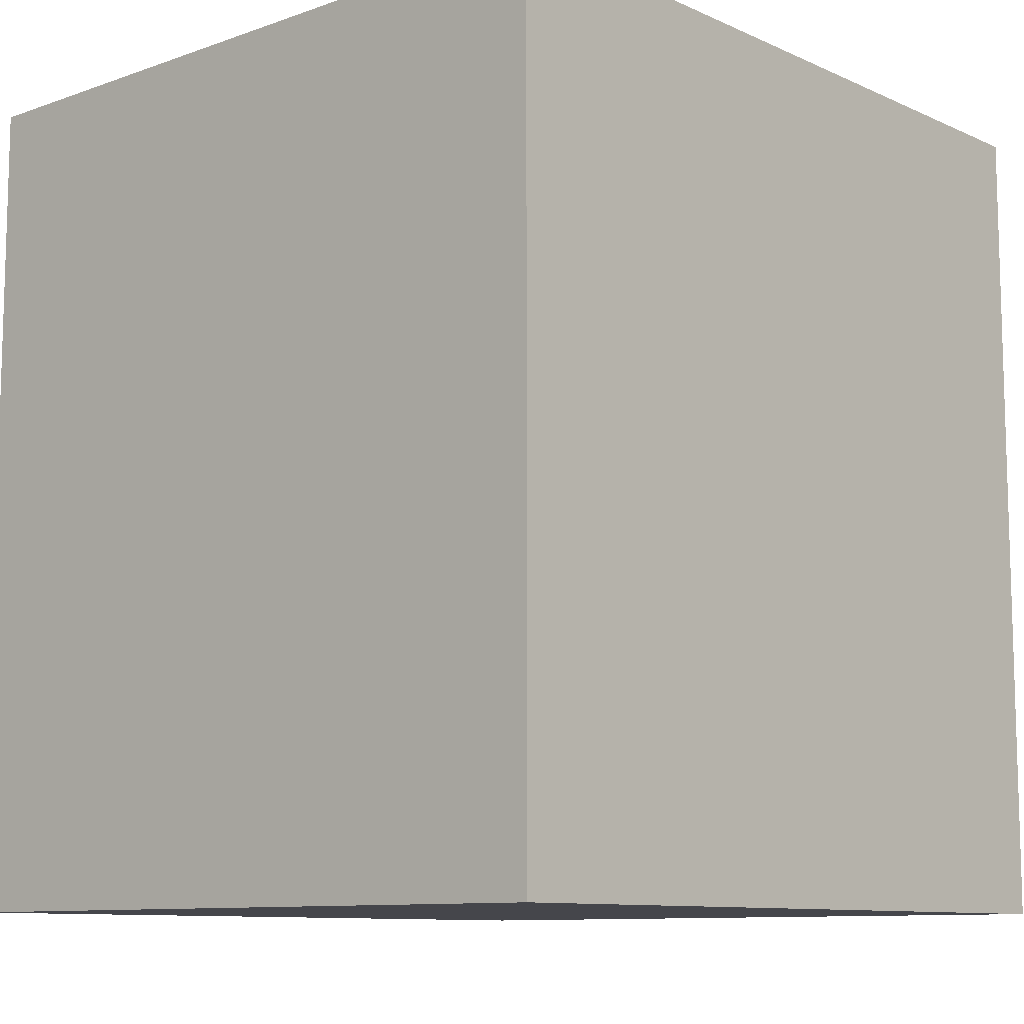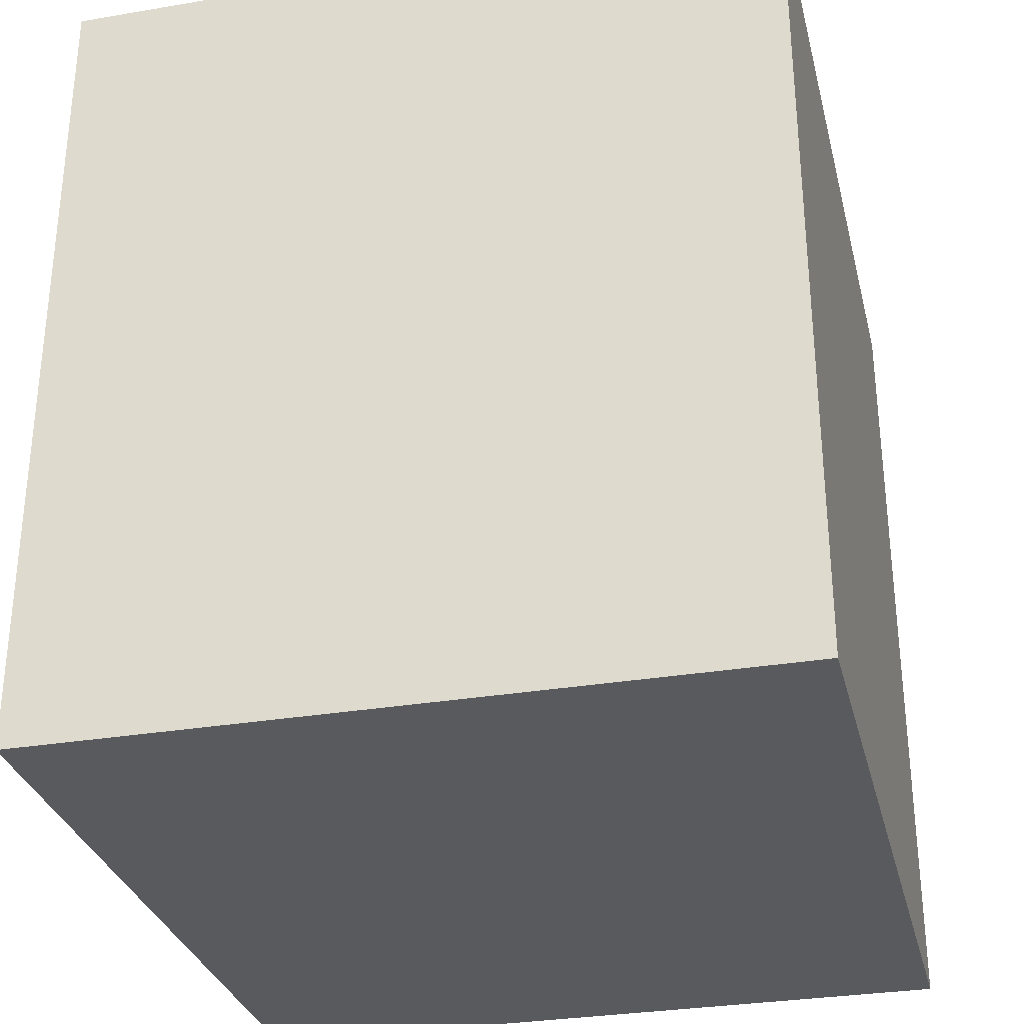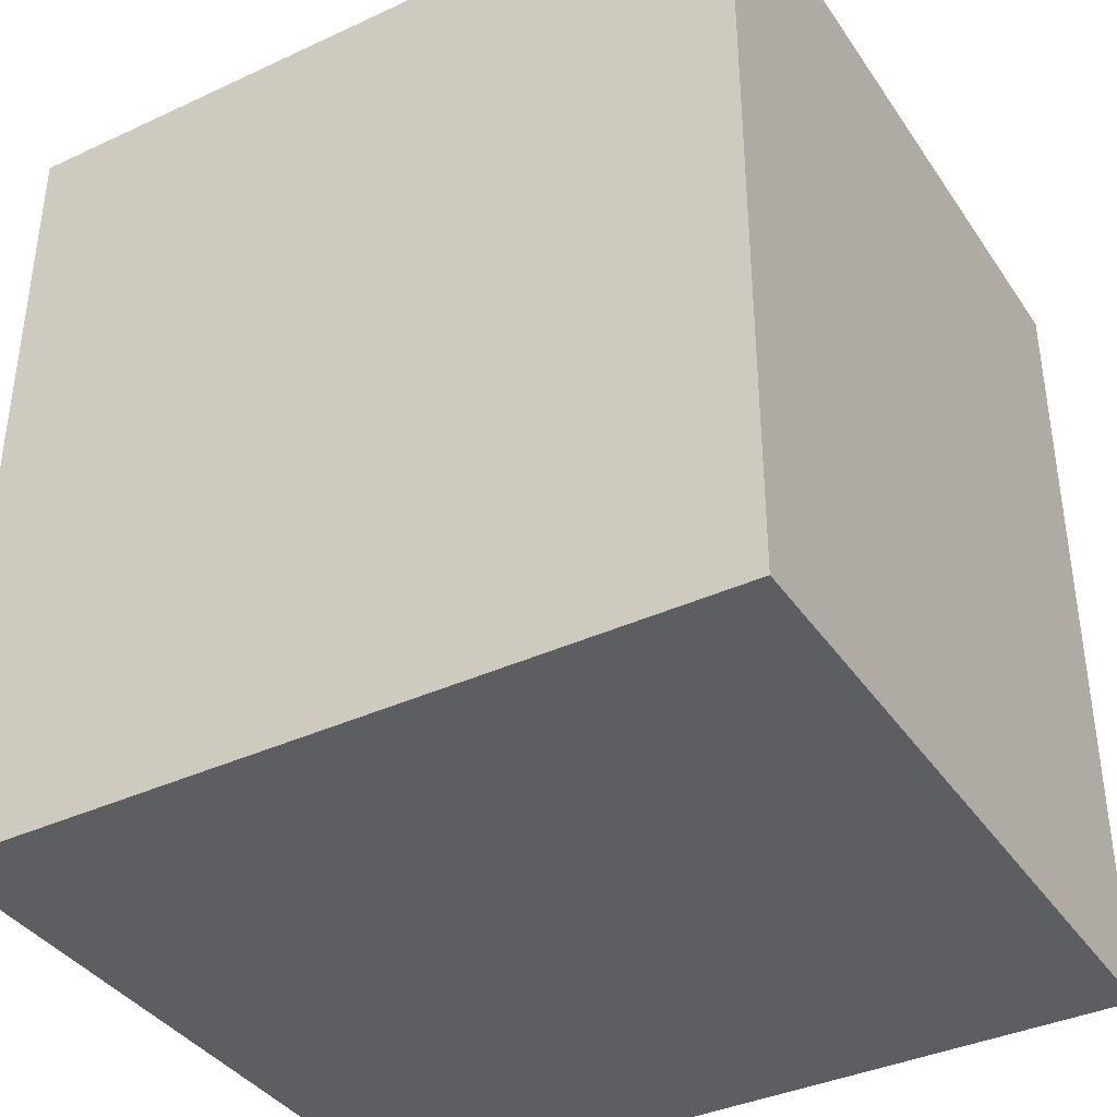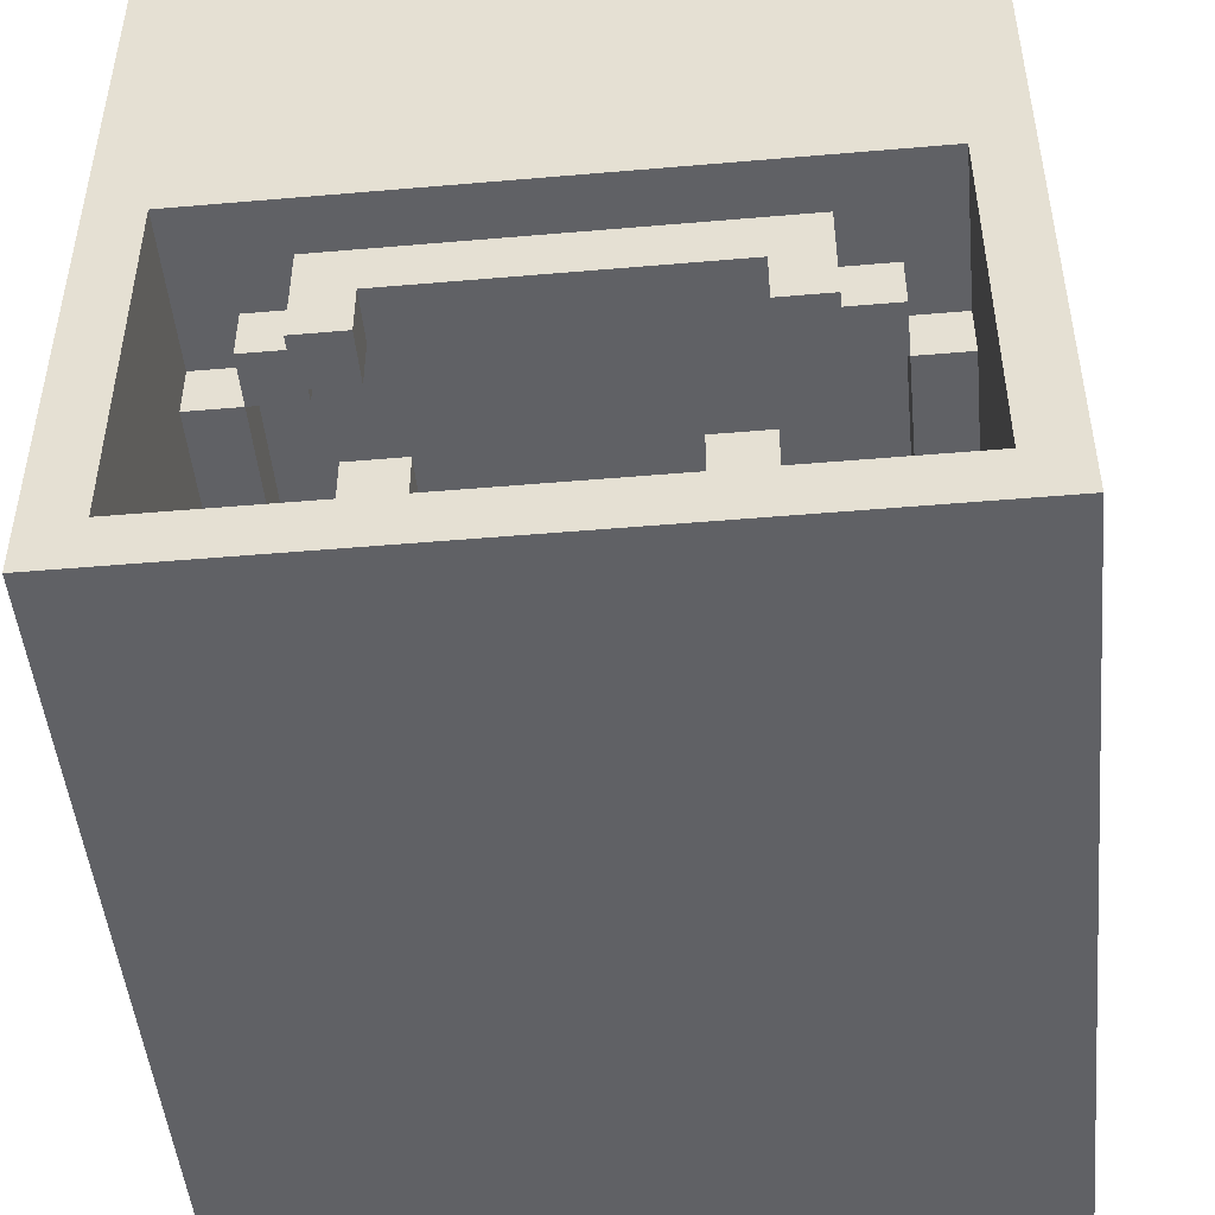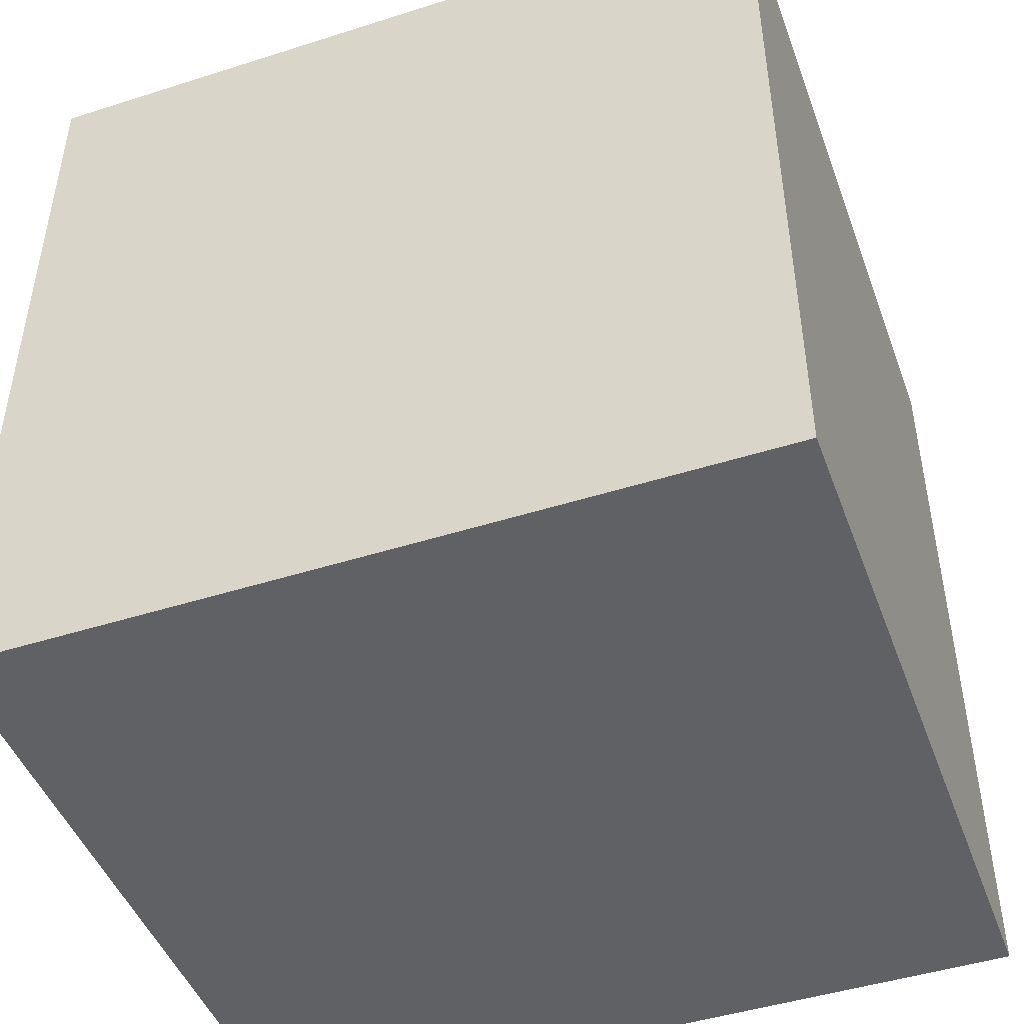
<metadata>
{"format":"obj","ext":"obj","renderer":"f3d","projection":"perspective","resolution":1024,"background":"white","views":[{"elev":-10.1,"azim":-138.3,"up":"+Z"},{"elev":-31.0,"azim":13.6,"up":"+Z"},{"elev":-38.1,"azim":-59.6,"up":"+Z"},{"elev":-48.2,"azim":5.5,"up":"+Y"},{"elev":-46.6,"azim":-70.1,"up":"+Z"}]}
</metadata>
<code>
v -7 0 8
v -7 0 -8
v -7 15 8
v -7 15 -8
v -5 1 6
v -5 1 5
v -5 1 2
v -5 1 -0
v -5 2 6
v -5 2 5
v -5 2 2
v -5 3 2
v -5 3 -0
v -5 7 6
v -5 7 5
v -5 8 6
v -5 8 5
v -4 1 7
v -4 1 6
v -4 1 4
v -4 1 3
v -4 2 7
v -4 2 6
v -4 2 4
v -4 2 3
v -4 2 2
v -4 3 3
v -4 3 2
v -4 3 -0
v -4 4 2
v -4 4 -0
v -4 6 7
v -4 6 6
v -4 7 6
v -4 8 7
v -4 8 6
v -3 1 5
v -3 1 4
v -3 2 7
v -3 2 6
v -3 2 5
v -3 2 4
v -3 2 3
v -3 3 7
v -3 3 6
v -3 3 4
v -3 3 3
v -3 3 2
v -3 4 3
v -3 4 2
v -2 2 5
v -2 2 4
v -2 3 5
v -2 3 4
v 2 2 7
v 2 2 6
v 2 3 7
v 2 3 6
v 3 6 7
v 3 6 6
v 3 7 7
v 3 7 6
v 4 1 6
v 4 1 5
v 4 2 6
v 4 2 5
v 4 7 6
v 4 7 5
v 4 8 6
v 4 8 5
v 5 1 5
v 5 1 3
v 5 2 5
v 5 2 3
v 5 7 5
v 5 7 2
v 5 8 5
v 5 8 2
v 6 1 8
v 6 1 5
v 6 1 2
v 6 1 -0
v 6 2 5
v 6 2 2
v 6 7 5
v 6 7 2
v 6 8 8
v 6 8 5
v 6 8 2
v 6 8 -0
v -6 1 8
v -6 1 5
v -6 1 2
v -6 1 -0
v -6 2 5
v -6 2 2
v -6 7 5
v -6 7 2
v -6 8 8
v -6 8 5
v -6 8 2
v -6 8 -0
v -5 1 5
v -5 1 3
v -5 2 5
v -5 2 3
v -5 7 5
v -5 7 2
v -5 8 5
v -5 8 2
v -4 1 6
v -4 1 5
v -4 2 6
v -4 2 5
v -4 7 6
v -4 7 5
v -4 8 6
v -4 8 5
v -3 6 7
v -3 6 6
v -3 7 7
v -3 7 6
v -2 2 7
v -2 2 6
v -2 3 7
v -2 3 6
v 2 2 5
v 2 2 4
v 2 3 5
v 2 3 4
v 3 1 5
v 3 1 4
v 3 2 7
v 3 2 6
v 3 2 5
v 3 2 4
v 3 2 3
v 3 3 7
v 3 3 6
v 3 3 4
v 3 3 3
v 3 3 2
v 3 4 3
v 3 4 2
v 4 1 7
v 4 1 6
v 4 1 4
v 4 1 3
v 4 2 7
v 4 2 6
v 4 2 4
v 4 2 3
v 4 2 2
v 4 3 3
v 4 3 2
v 4 3 -0
v 4 4 2
v 4 4 -0
v 4 6 7
v 4 6 6
v 4 7 6
v 4 8 7
v 4 8 6
v 5 1 6
v 5 1 5
v 5 1 2
v 5 1 -0
v 5 2 6
v 5 2 5
v 5 2 2
v 5 3 2
v 5 3 -0
v 5 7 6
v 5 7 5
v 5 8 6
v 5 8 5
v 7 0 8
v 7 0 -8
v 7 15 8
v 7 15 -8
v -7 0 8
v -7 15 8
v -6 1 8
v -6 8 8
v -6 10 8
v -6 11 8
v -5 9 8
v -5 10 8
v -4 9 8
v -4 11 8
v 4 9 8
v 4 11 8
v 5 9 8
v 5 10 8
v 6 1 8
v 6 8 8
v 6 10 8
v 6 11 8
v 7 0 8
v 7 15 8
v -4 1 7
v -4 2 7
v -4 6 7
v -4 8 7
v -3 2 7
v -3 3 7
v -3 6 7
v -3 7 7
v -2 2 7
v -2 3 7
v 2 2 7
v 2 3 7
v 3 2 7
v 3 3 7
v 3 6 7
v 3 7 7
v 4 1 7
v 4 2 7
v 4 6 7
v 4 8 7
v -5 1 6
v -5 2 6
v -5 7 6
v -5 8 6
v -4 1 6
v -4 2 6
v -4 7 6
v -4 8 6
v 4 1 6
v 4 2 6
v 4 7 6
v 4 8 6
v 5 1 6
v 5 2 6
v 5 7 6
v 5 8 6
v -6 1 5
v -6 2 5
v -6 7 5
v -6 8 5
v -5 1 5
v -5 2 5
v -5 7 5
v -5 8 5
v -3 1 5
v -3 2 5
v -2 2 5
v -2 3 5
v 2 2 5
v 2 3 5
v 3 1 5
v 3 2 5
v 5 1 5
v 5 2 5
v 5 7 5
v 5 8 5
v 6 1 5
v 6 2 5
v 6 7 5
v 6 8 5
v -4 1 4
v -4 2 4
v -3 1 4
v -3 2 4
v -3 3 4
v -2 2 4
v -2 3 4
v 2 2 4
v 2 3 4
v 3 1 4
v 3 2 4
v 3 3 4
v 4 1 4
v 4 2 4
v -5 1 3
v -5 2 3
v -4 1 3
v -4 2 3
v -4 3 3
v -3 2 3
v -3 3 3
v -3 4 3
v 3 2 3
v 3 3 3
v 3 4 3
v 4 1 3
v 4 2 3
v 4 3 3
v 5 1 3
v 5 2 3
v -5 2 2
v -5 3 2
v -4 2 2
v -4 3 2
v -4 4 2
v -3 3 2
v -3 4 2
v 3 3 2
v 3 4 2
v 4 2 2
v 4 3 2
v 4 4 2
v 5 2 2
v 5 3 2
v -6 1 -0
v -6 8 -0
v -5 1 -0
v -5 3 -0
v -4 3 -0
v -4 4 -0
v 4 3 -0
v 4 4 -0
v 5 1 -0
v 5 3 -0
v 6 1 -0
v 6 8 -0
v -4 1 6
v -4 2 6
v -4 6 6
v -4 7 6
v -4 8 6
v -3 2 6
v -3 3 6
v -3 6 6
v -3 7 6
v -2 2 6
v -2 3 6
v 2 2 6
v 2 3 6
v 3 2 6
v 3 3 6
v 3 6 6
v 3 7 6
v 4 1 6
v 4 2 6
v 4 6 6
v 4 7 6
v 4 8 6
v -5 1 5
v -5 2 5
v -5 7 5
v -5 8 5
v -4 1 5
v -4 2 5
v -4 7 5
v -4 8 5
v 4 1 5
v 4 2 5
v 4 7 5
v 4 8 5
v 5 1 5
v 5 2 5
v 5 7 5
v 5 8 5
v -6 1 2
v -6 2 2
v -6 7 2
v -6 8 2
v -5 1 2
v -5 2 2
v -5 7 2
v -5 8 2
v 5 1 2
v 5 2 2
v 5 7 2
v 5 8 2
v 6 1 2
v 6 2 2
v 6 7 2
v 6 8 2
v -7 0 -8
v -7 15 -8
v 7 0 -8
v 7 15 -8
v -7 0 8
v 7 0 8
v -7 0 -8
v 7 0 -8
v -4 6 7
v -3 6 7
v 3 6 7
v 4 6 7
v -4 6 6
v -3 6 6
v 3 6 6
v 4 6 6
v -3 7 7
v 3 7 7
v -5 7 6
v -4 7 6
v -3 7 6
v 3 7 6
v 4 7 6
v 5 7 6
v -6 7 5
v -5 7 5
v -4 7 5
v 4 7 5
v 5 7 5
v 6 7 5
v -6 7 2
v -5 7 2
v 5 7 2
v 6 7 2
v -6 8 8
v 6 8 8
v -4 8 7
v 4 8 7
v -5 8 6
v -4 8 6
v 4 8 6
v 5 8 6
v -6 8 5
v -5 8 5
v -4 8 5
v 4 8 5
v 5 8 5
v 6 8 5
v -6 8 2
v -5 8 2
v 5 8 2
v 6 8 2
v -6 8 -0
v 6 8 -0
v -6 1 8
v 6 1 8
v -4 1 7
v 4 1 7
v -5 1 6
v -4 1 6
v 4 1 6
v 5 1 6
v -6 1 5
v -5 1 5
v -4 1 5
v -3 1 5
v 3 1 5
v 4 1 5
v 5 1 5
v 6 1 5
v -4 1 4
v -3 1 4
v 3 1 4
v 4 1 4
v -5 1 3
v -4 1 3
v 4 1 3
v 5 1 3
v -6 1 2
v -5 1 2
v 5 1 2
v 6 1 2
v -6 1 -0
v -5 1 -0
v 5 1 -0
v 6 1 -0
v -4 2 7
v -3 2 7
v -2 2 7
v 2 2 7
v 3 2 7
v 4 2 7
v -5 2 6
v -4 2 6
v -3 2 6
v -2 2 6
v 2 2 6
v 3 2 6
v 4 2 6
v 5 2 6
v -6 2 5
v -5 2 5
v -4 2 5
v -3 2 5
v -2 2 5
v 2 2 5
v 3 2 5
v 4 2 5
v 5 2 5
v 6 2 5
v -4 2 4
v -3 2 4
v -2 2 4
v 2 2 4
v 3 2 4
v 4 2 4
v -5 2 3
v -4 2 3
v -3 2 3
v 3 2 3
v 4 2 3
v 5 2 3
v -6 2 2
v -5 2 2
v -4 2 2
v 4 2 2
v 5 2 2
v 6 2 2
v -3 3 7
v -2 3 7
v 2 3 7
v 3 3 7
v -3 3 6
v -2 3 6
v 2 3 6
v 3 3 6
v -2 3 5
v 2 3 5
v -3 3 4
v -2 3 4
v 2 3 4
v 3 3 4
v -4 3 3
v -3 3 3
v 3 3 3
v 4 3 3
v -5 3 2
v -4 3 2
v -3 3 2
v 3 3 2
v 4 3 2
v 5 3 2
v -5 3 -0
v -4 3 -0
v 4 3 -0
v 5 3 -0
v -3 4 3
v 3 4 3
v -4 4 2
v -3 4 2
v 3 4 2
v 4 4 2
v -4 4 -0
v 4 4 -0
v -7 15 8
v 7 15 8
v -7 15 -8
v 7 15 -8
f 3 2 1
f 4 2 3
f 9 6 5
f 10 6 9
f 11 8 7
f 12 8 11
f 13 8 12
f 16 15 14
f 17 15 16
f 22 19 18
f 23 19 22
f 24 21 20
f 25 21 24
f 27 26 25
f 28 26 27
f 30 29 28
f 31 29 30
f 34 33 32
f 35 34 32
f 36 34 35
f 41 38 37
f 42 38 41
f 44 40 39
f 45 40 44
f 46 43 42
f 47 43 46
f 49 48 47
f 50 48 49
f 53 52 51
f 54 52 53
f 57 56 55
f 58 56 57
f 61 60 59
f 62 60 61
f 65 64 63
f 66 64 65
f 69 68 67
f 70 68 69
f 73 72 71
f 74 72 73
f 77 76 75
f 78 76 77
f 83 80 79
f 84 82 81
f 85 83 79
f 85 84 83
f 86 82 84
f 86 84 85
f 87 85 79
f 88 85 87
f 89 82 86
f 90 82 89
f 91 92 95
f 93 94 96
f 91 95 97
f 95 96 97
f 96 94 98
f 97 96 98
f 91 97 99
f 99 97 100
f 98 94 101
f 101 94 102
f 103 104 105
f 105 104 106
f 107 108 109
f 109 108 110
f 111 112 113
f 113 112 114
f 115 116 117
f 117 116 118
f 119 120 121
f 121 120 122
f 123 124 125
f 125 124 126
f 127 128 129
f 129 128 130
f 131 132 135
f 135 132 136
f 133 134 138
f 138 134 139
f 136 137 140
f 140 137 141
f 141 142 143
f 143 142 144
f 145 146 149
f 149 146 150
f 147 148 151
f 151 148 152
f 152 153 154
f 154 153 155
f 155 156 157
f 157 156 158
f 159 160 161
f 159 161 162
f 162 161 163
f 164 165 168
f 168 165 169
f 166 167 170
f 170 167 171
f 171 167 172
f 173 174 175
f 175 174 176
f 177 178 179
f 179 178 180
f 183 182 181
f 184 182 183
f 185 182 184
f 186 182 185
f 187 185 184
f 188 186 185
f 188 185 187
f 189 187 184
f 189 188 187
f 190 182 186
f 190 188 189
f 190 186 188
f 191 189 184
f 191 190 189
f 192 182 190
f 192 190 191
f 193 191 184
f 193 192 191
f 194 192 193
f 195 183 181
f 196 193 184
f 196 194 193
f 197 192 194
f 197 194 196
f 198 182 192
f 198 192 197
f 199 196 195
f 199 197 196
f 199 198 197
f 199 195 181
f 200 182 198
f 200 198 199
f 205 202 201
f 207 204 203
f 208 204 207
f 209 206 205
f 209 205 201
f 210 206 209
f 211 209 201
f 213 211 201
f 213 212 211
f 214 212 213
f 216 204 208
f 217 213 201
f 218 213 217
f 219 216 215
f 220 204 216
f 220 216 219
f 225 222 221
f 226 222 225
f 227 224 223
f 228 224 227
f 233 230 229
f 234 230 233
f 235 232 231
f 236 232 235
f 241 238 237
f 242 238 241
f 243 240 239
f 244 240 243
f 247 246 245
f 249 247 245
f 249 248 247
f 250 248 249
f 251 249 245
f 252 249 251
f 257 254 253
f 258 254 257
f 259 256 255
f 260 256 259
f 263 262 261
f 264 262 263
f 266 265 264
f 267 265 266
f 271 269 268
f 272 269 271
f 273 271 270
f 274 271 273
f 277 276 275
f 278 276 277
f 280 279 278
f 281 279 280
f 284 282 281
f 285 282 284
f 287 284 283
f 288 284 287
f 289 287 286
f 290 287 289
f 293 292 291
f 294 292 293
f 296 295 294
f 297 295 296
f 301 299 298
f 302 299 301
f 303 301 300
f 304 301 303
f 307 306 305
f 308 306 307
f 309 306 308
f 310 306 309
f 312 306 310
f 314 312 311
f 315 314 313
f 316 306 312
f 316 314 315
f 316 312 314
f 317 318 322
f 320 321 324
f 319 320 324
f 324 321 325
f 322 323 326
f 317 322 326
f 326 323 327
f 317 326 328
f 317 328 330
f 328 329 330
f 330 329 331
f 325 321 333
f 317 330 334
f 334 330 335
f 332 333 336
f 333 321 337
f 336 333 337
f 337 321 338
f 339 340 343
f 343 340 344
f 341 342 345
f 345 342 346
f 347 348 351
f 351 348 352
f 349 350 353
f 353 350 354
f 355 356 359
f 359 356 360
f 357 358 361
f 361 358 362
f 363 364 367
f 367 364 368
f 365 366 369
f 369 366 370
f 371 372 373
f 373 372 374
f 377 376 375
f 378 376 377
f 383 380 379
f 384 380 383
f 385 382 381
f 386 382 385
f 391 388 387
f 392 388 391
f 396 390 389
f 397 390 396
f 398 394 393
f 399 394 398
f 401 396 395
f 402 396 401
f 403 400 399
f 404 400 403
f 407 406 405
f 408 406 407
f 409 407 405
f 410 407 409
f 411 406 408
f 412 406 411
f 413 409 405
f 414 409 413
f 415 411 410
f 416 411 415
f 417 406 412
f 418 406 417
f 420 416 415
f 420 417 416
f 420 415 414
f 421 417 420
f 423 420 419
f 423 422 421
f 423 421 420
f 424 422 423
f 425 426 427
f 427 426 428
f 425 427 429
f 429 427 430
f 428 426 431
f 431 426 432
f 425 429 433
f 433 429 434
f 430 431 435
f 435 431 436
f 436 431 437
f 437 431 438
f 432 426 439
f 439 426 440
f 434 435 441
f 435 436 441
f 441 436 442
f 437 438 443
f 438 439 443
f 443 439 444
f 434 441 445
f 445 441 446
f 444 439 447
f 447 439 448
f 449 450 453
f 453 450 454
f 451 452 455
f 455 452 456
f 457 458 464
f 464 458 465
f 459 460 466
f 466 460 467
f 461 462 468
f 468 462 469
f 463 464 472
f 472 464 473
f 469 470 478
f 478 470 479
f 474 475 482
f 482 475 483
f 476 477 484
f 484 477 485
f 471 472 487
f 481 482 488
f 488 482 489
f 485 486 490
f 490 486 491
f 479 480 492
f 471 487 493
f 487 488 494
f 493 487 494
f 494 488 495
f 491 492 496
f 492 480 497
f 496 492 497
f 497 480 498
f 499 500 503
f 503 500 504
f 501 502 505
f 505 502 506
f 507 508 510
f 510 508 511
f 509 510 514
f 511 512 514
f 510 511 514
f 514 512 515
f 513 514 518
f 518 514 519
f 515 516 520
f 520 516 521
f 517 518 523
f 523 518 524
f 521 522 525
f 525 522 526
f 527 528 530
f 530 528 531
f 529 530 533
f 531 532 533
f 530 531 533
f 533 532 534
f 535 536 537
f 537 536 538

</code>
